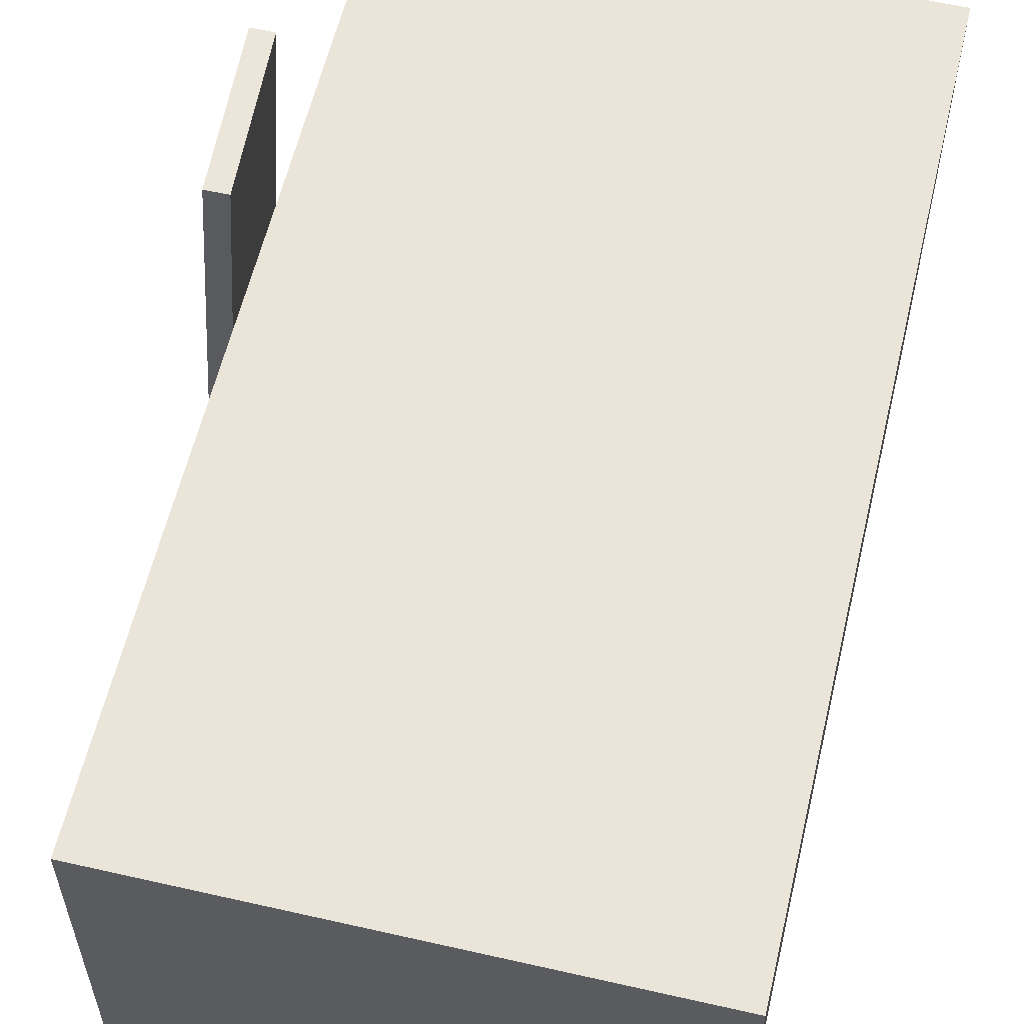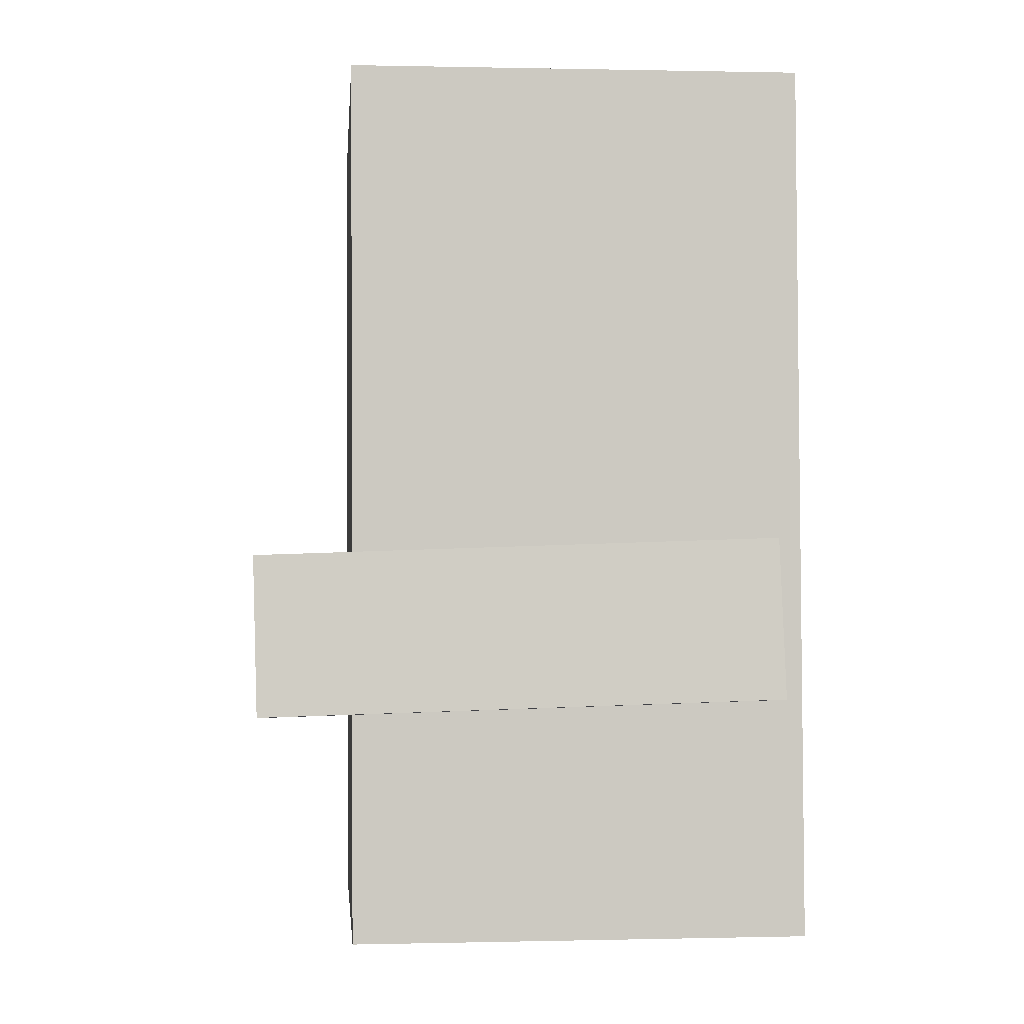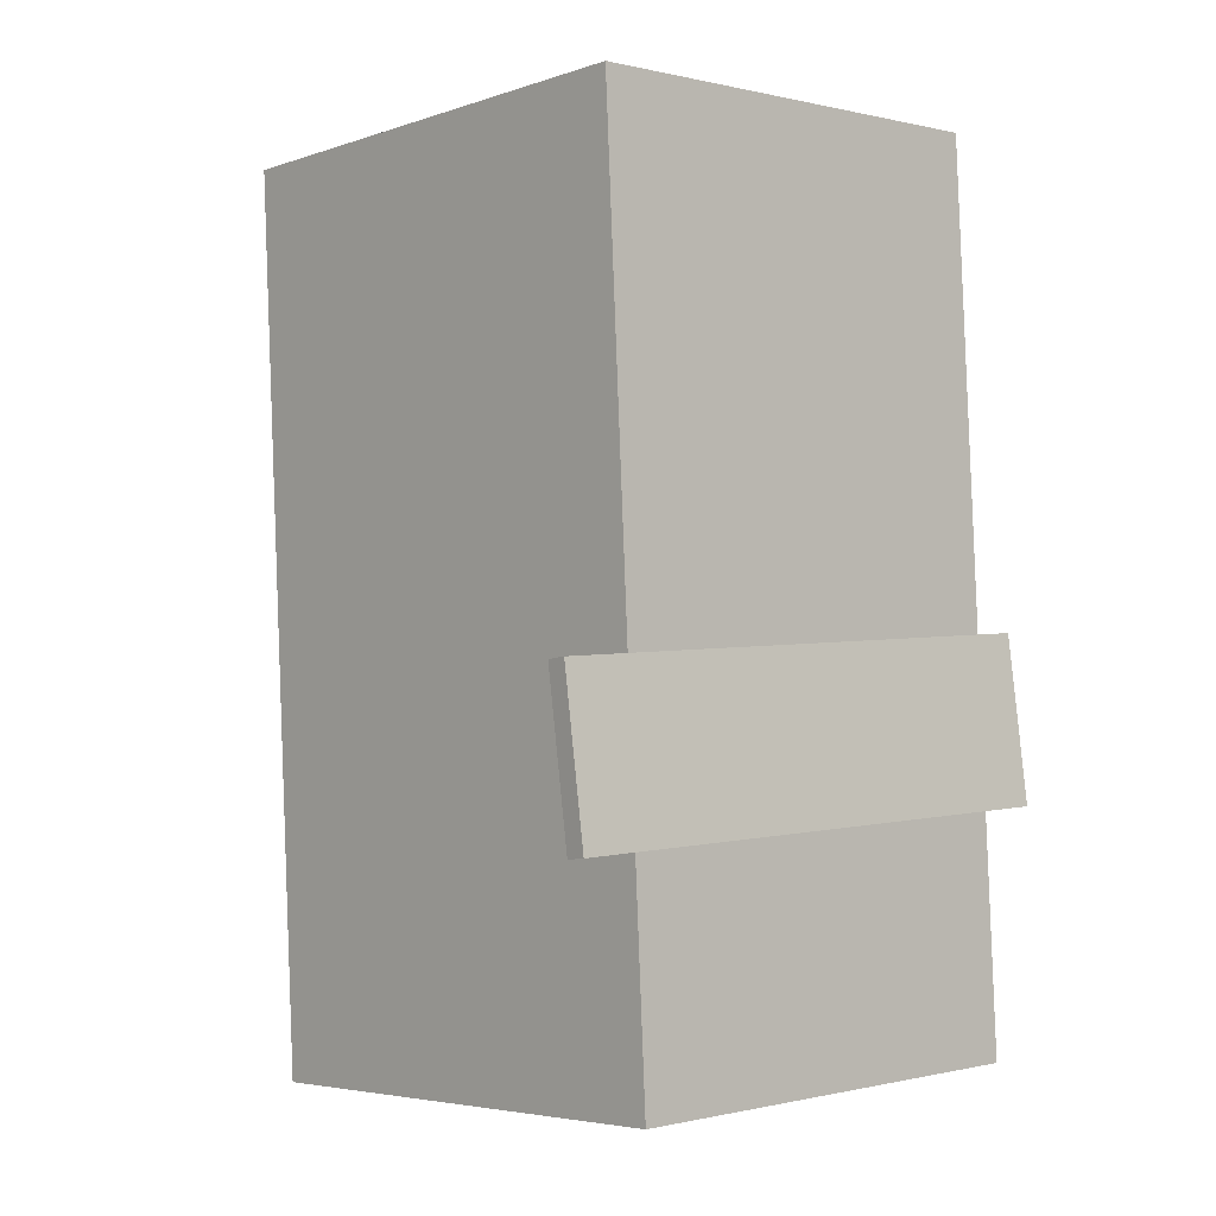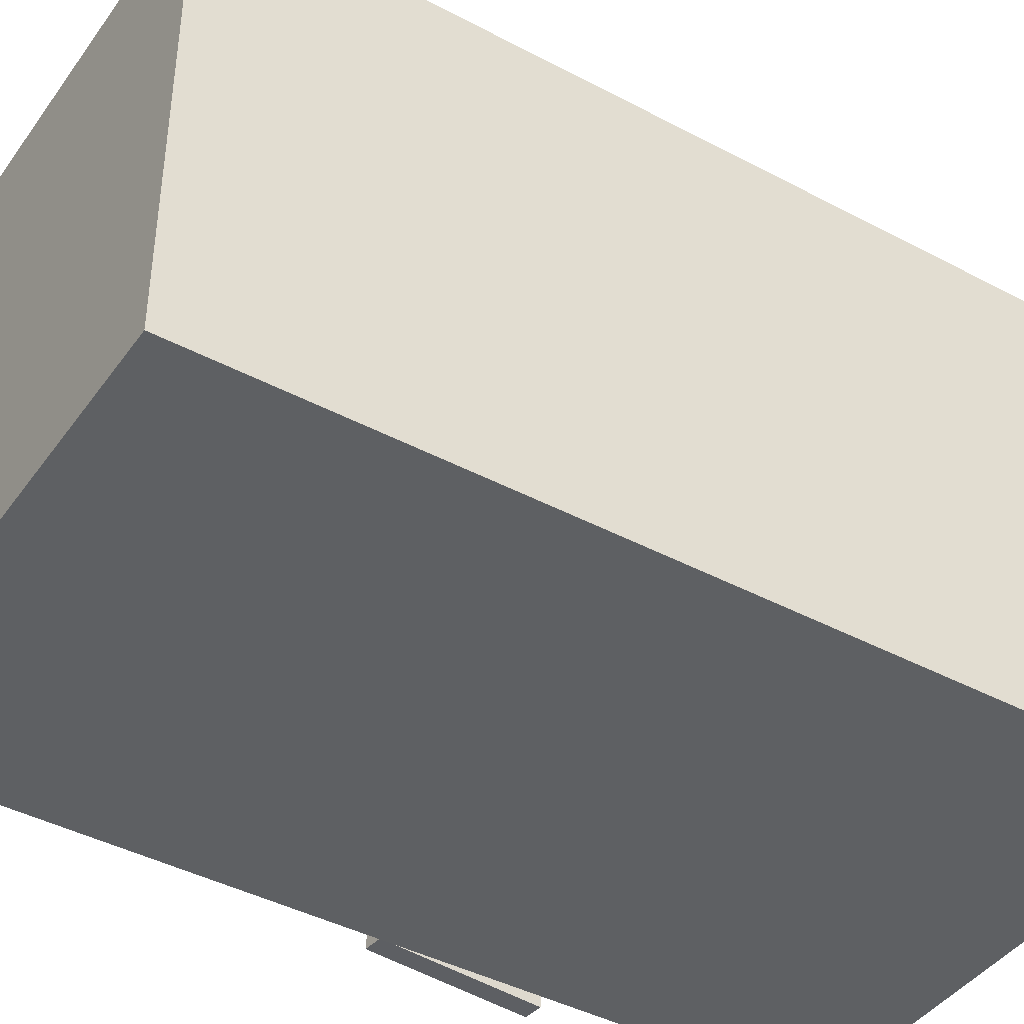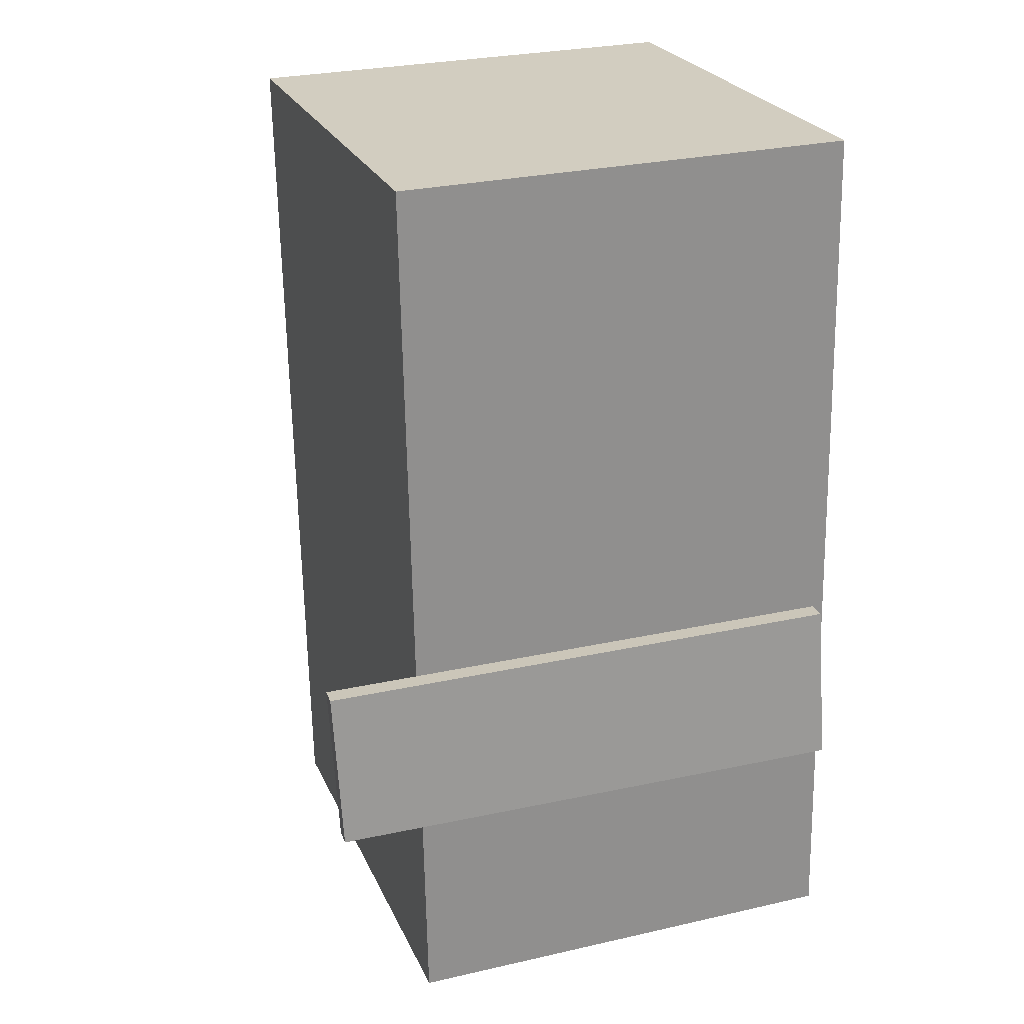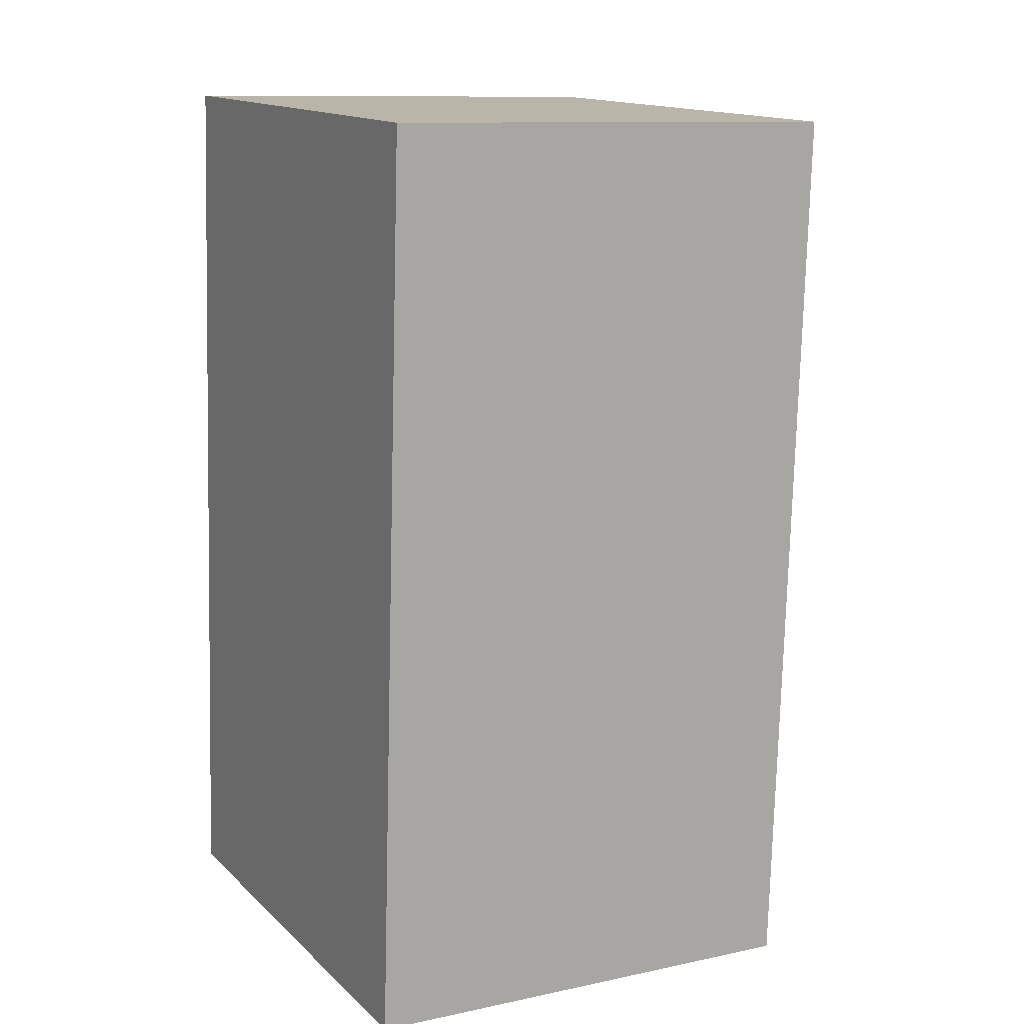
<metadata>
{"format":"obj","ext":"obj","renderer":"f3d","projection":"perspective","resolution":1024,"background":"white","views":[{"elev":58.9,"azim":-163.6,"up":"+Z"},{"elev":0.5,"azim":85.1,"up":"+Y"},{"elev":-0.3,"azim":47.2,"up":"+Y"},{"elev":-42.2,"azim":-119.4,"up":"+Z"},{"elev":27.5,"azim":70.6,"up":"+Y"},{"elev":10.7,"azim":-118.1,"up":"+Y"}]}
</metadata>
<code>
v 0.3068 -0.1861 -0.2035
v 0.2756 -0.2022 0.2924
v 0.2868 -0.1884 -0.2049
v 0.2556 -0.2046 0.2911
v 0.2889 -0.03454 -0.1997
v 0.2577 -0.05065 0.2962
v 0.2689 -0.03686 -0.2011
v 0.2378 -0.05297 0.2949
f 1.0 7.0 5.0
f 1.0 3.0 7.0
f 1.0 4.0 3.0
f 1.0 2.0 4.0
f 3.0 8.0 7.0
f 3.0 4.0 8.0
f 5.0 7.0 8.0
f 5.0 8.0 6.0
f 1.0 5.0 6.0
f 1.0 6.0 2.0
f 2.0 6.0 8.0
f 2.0 8.0 4.0
v -0.2202 -0.4472 -0.2335
v -0.2198 -0.4473 0.2034
v -0.2665 0.397 -0.2333
v -0.266 0.3969 0.2036
v 0.2487 -0.4215 -0.234
v 0.2492 -0.4216 0.203
v 0.2025 0.4227 -0.2338
v 0.2029 0.4226 0.2032
f 9.0 15.0 13.0
f 9.0 11.0 15.0
f 9.0 12.0 11.0
f 9.0 10.0 12.0
f 11.0 16.0 15.0
f 11.0 12.0 16.0
f 13.0 15.0 16.0
f 13.0 16.0 14.0
f 9.0 13.0 14.0
f 9.0 14.0 10.0
f 10.0 14.0 16.0
f 10.0 16.0 12.0

</code>
